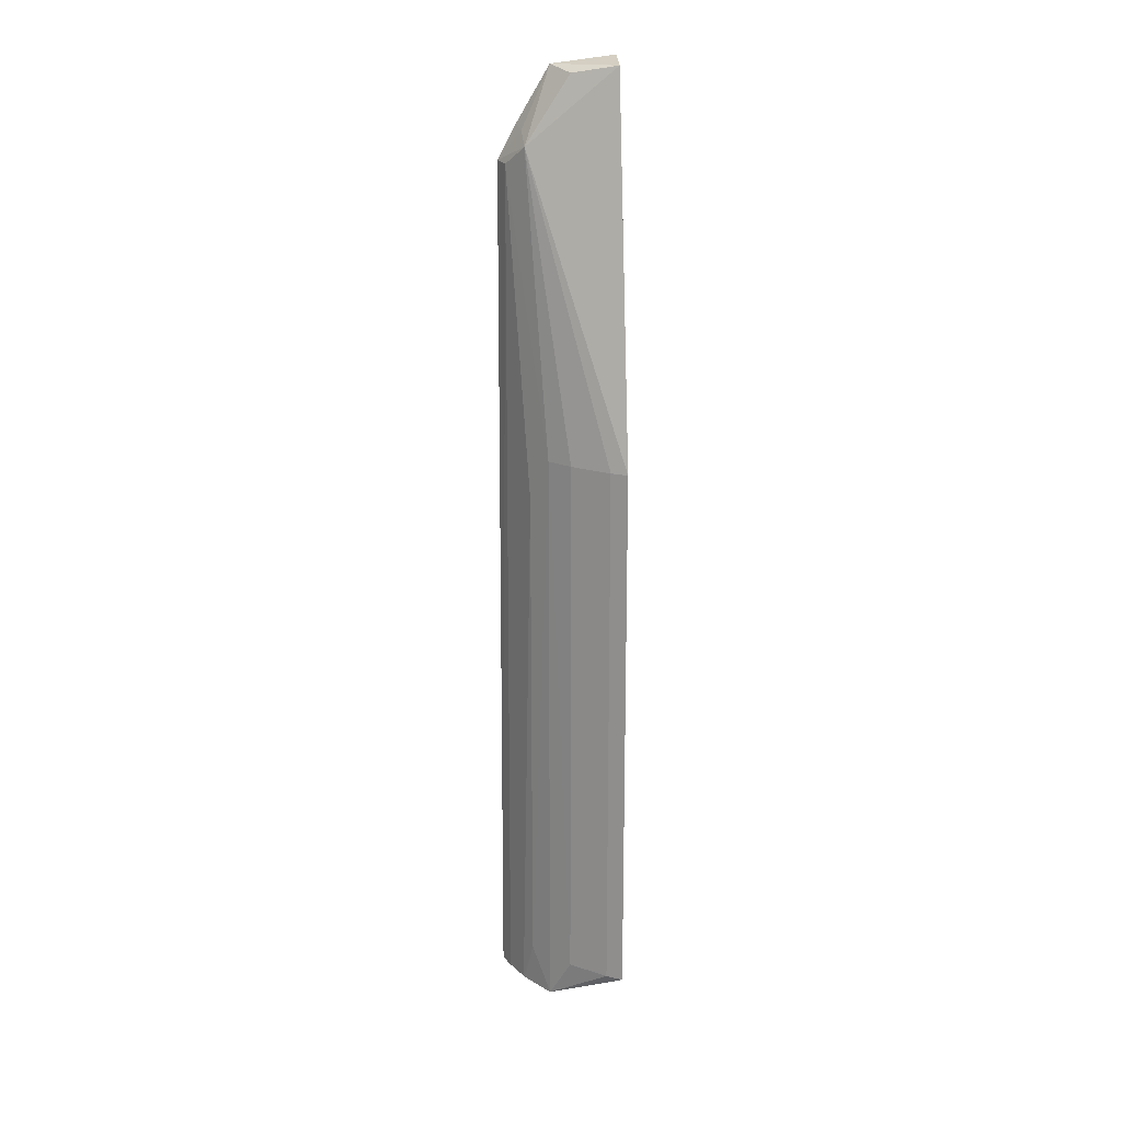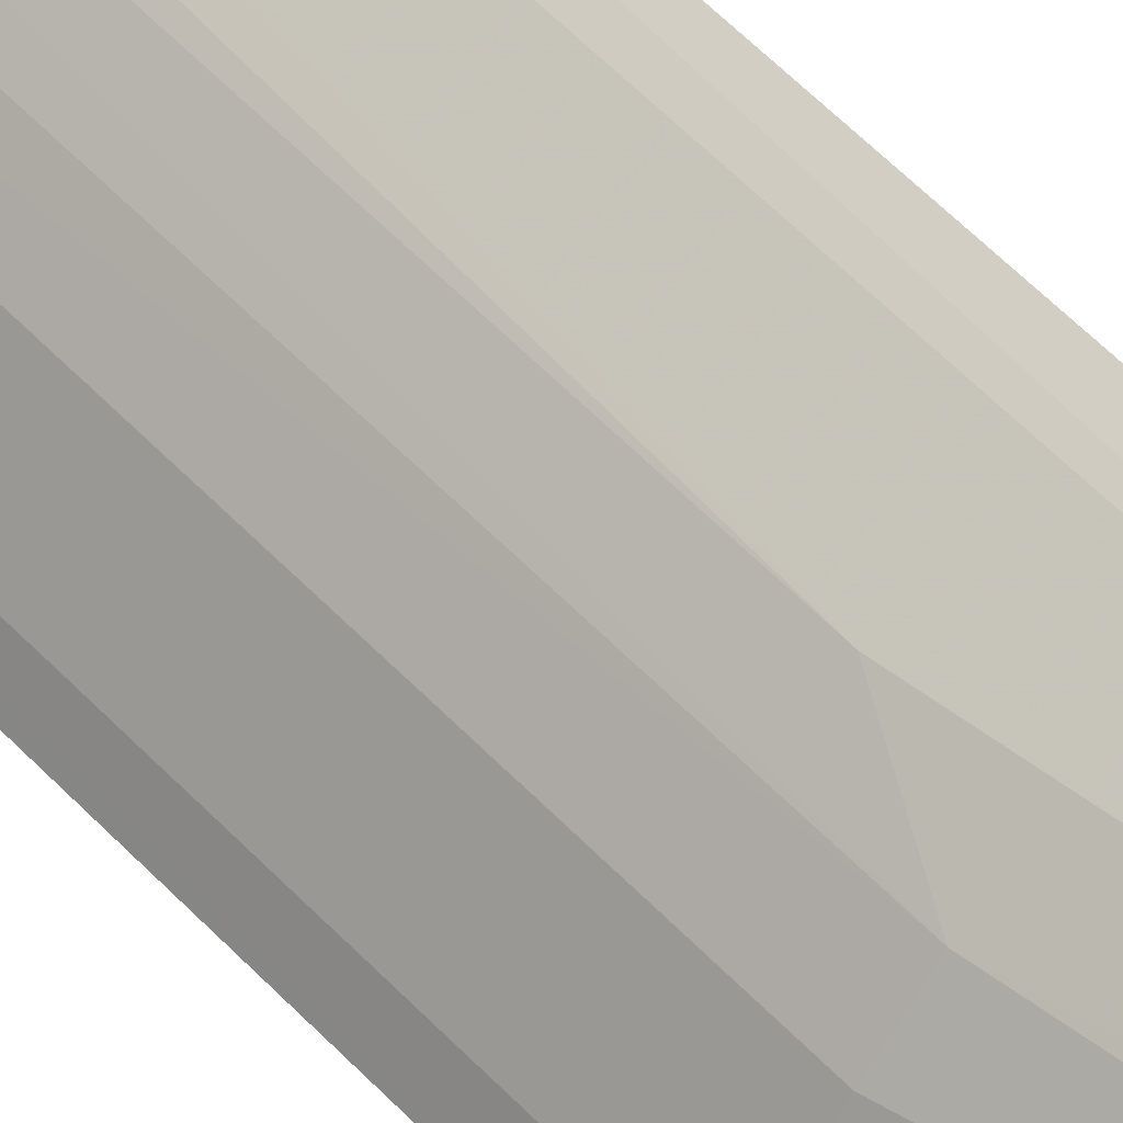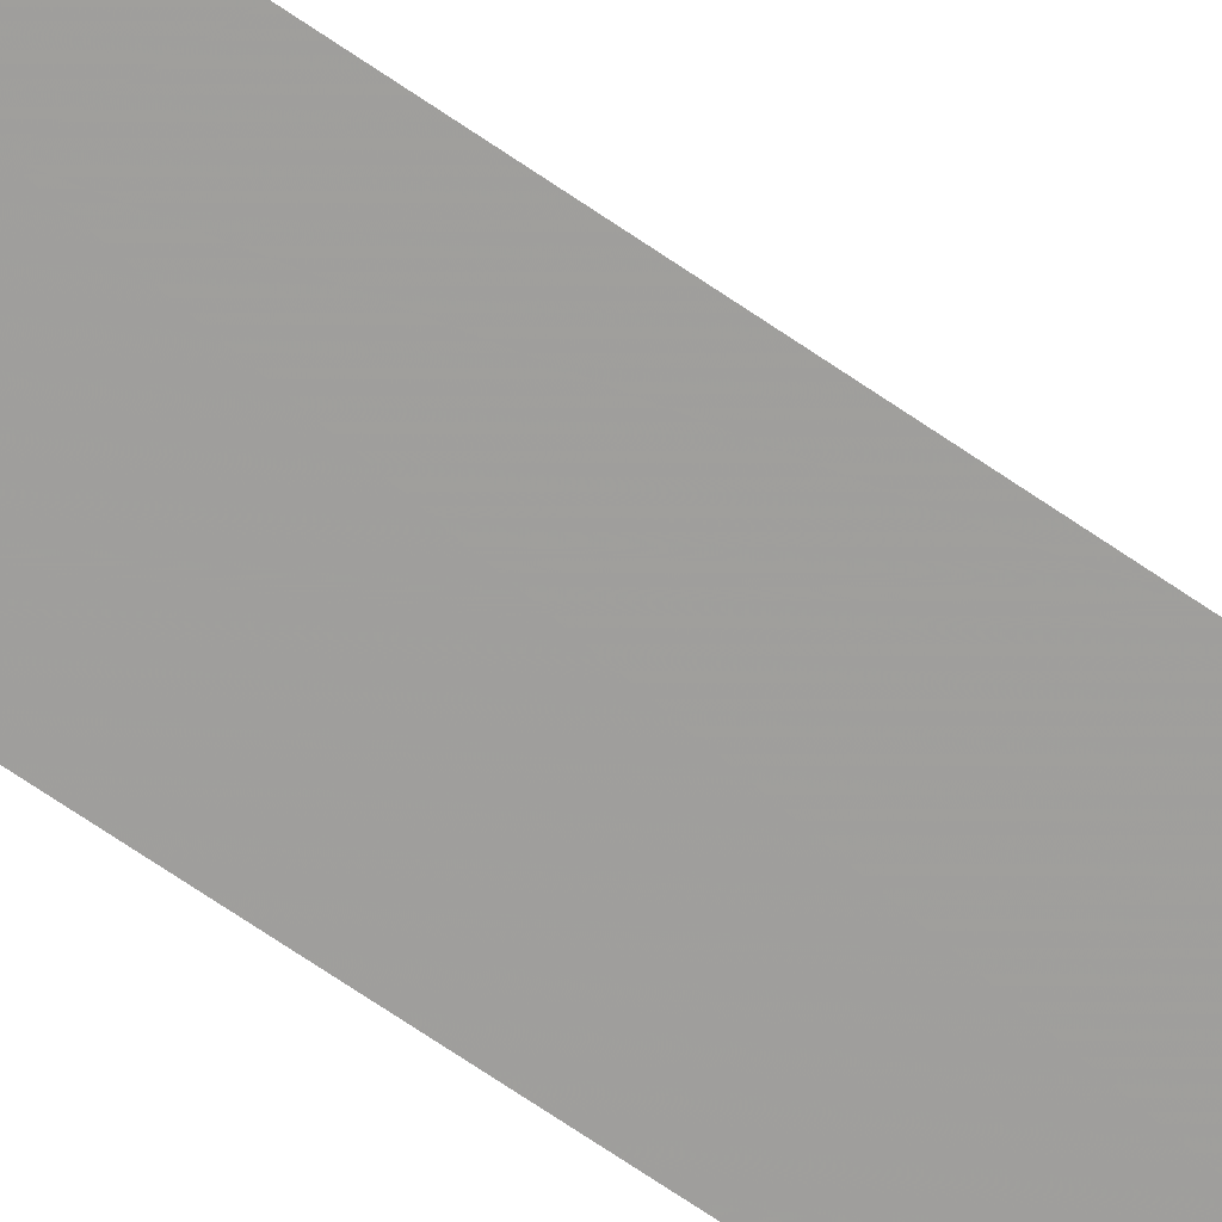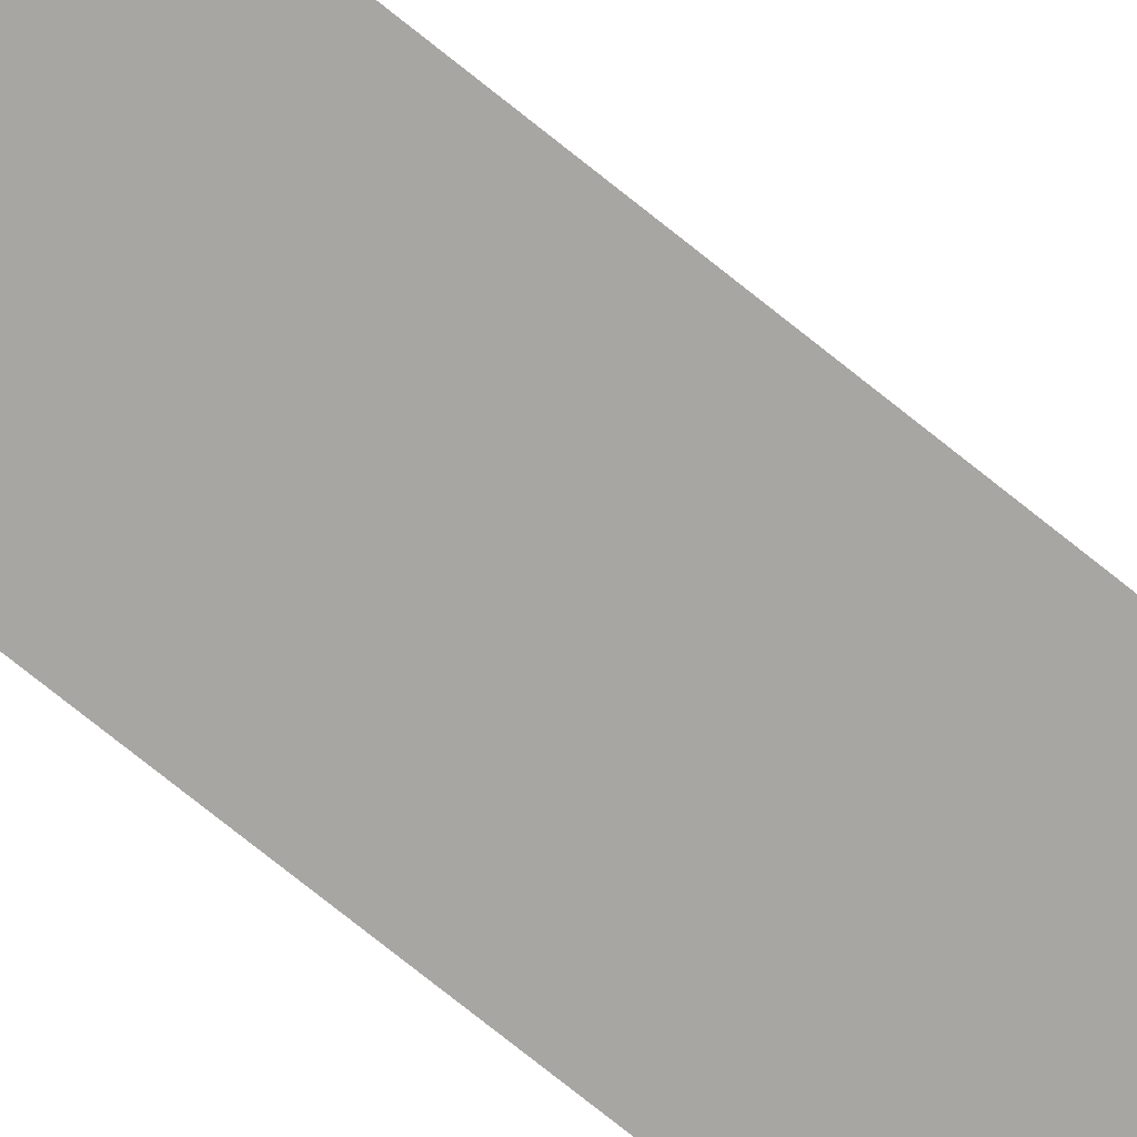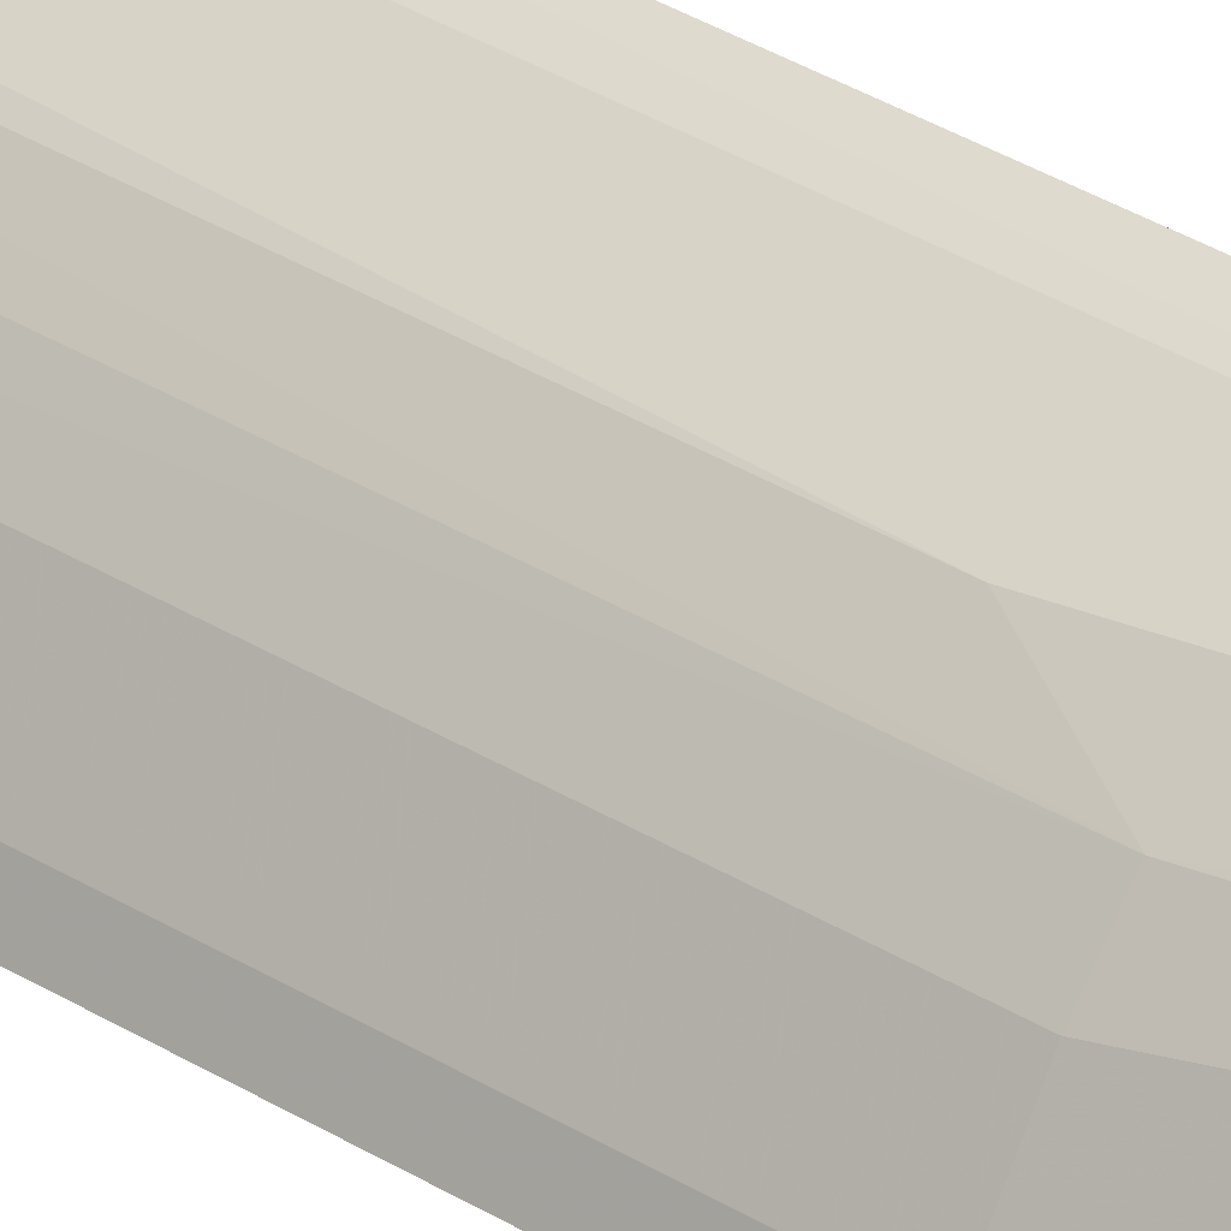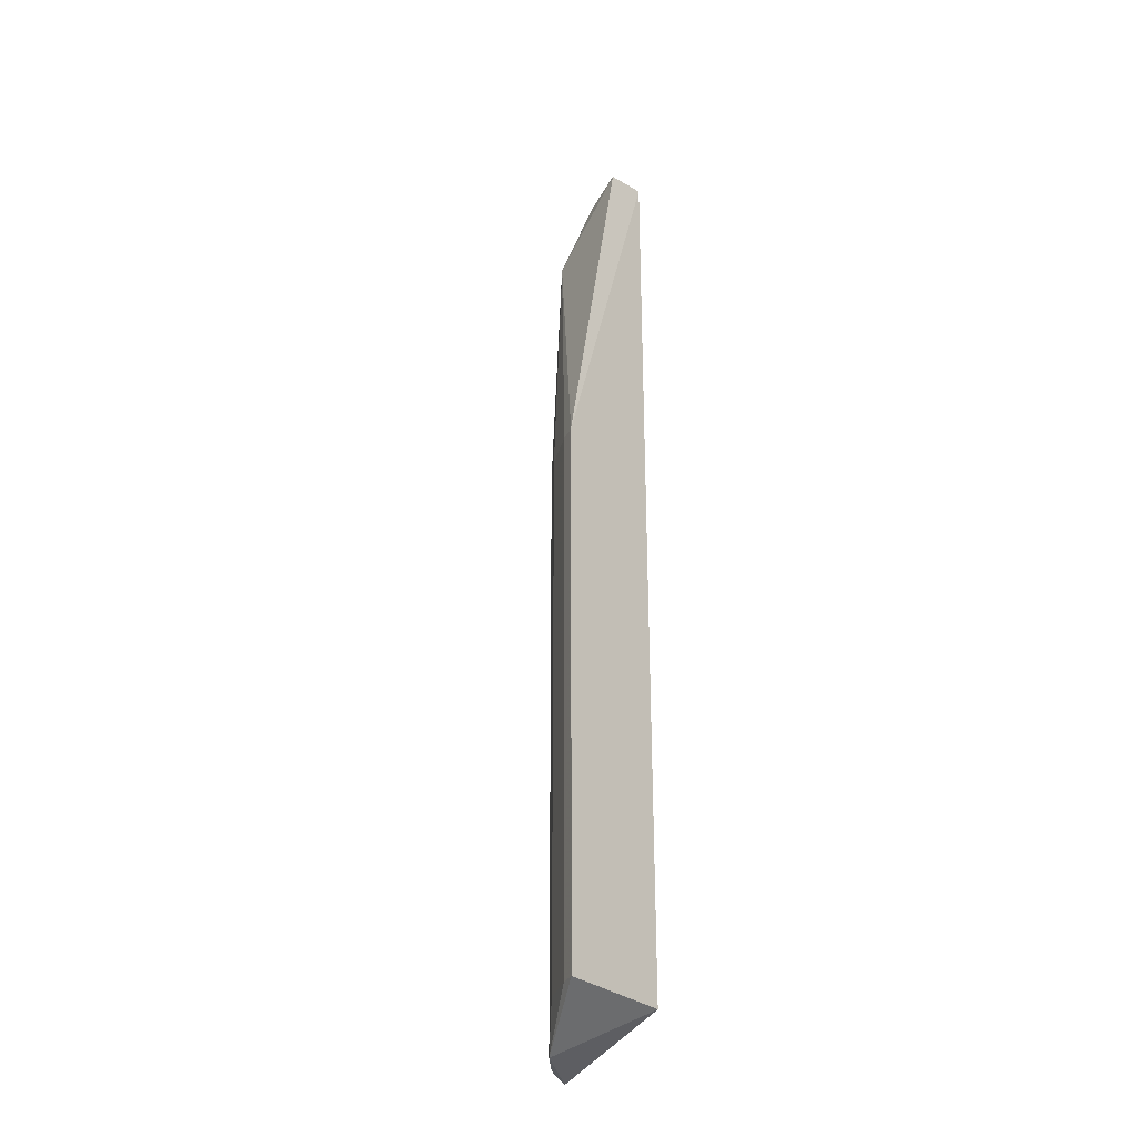
<metadata>
{"format":"obj","ext":"obj","renderer":"f3d","projection":"perspective","resolution":1024,"background":"white","views":[{"elev":19.0,"azim":-92.6,"up":"+Z"},{"elev":51.4,"azim":-40.8,"up":"+Y"},{"elev":-73.8,"azim":-123.8,"up":"+Y"},{"elev":-76.8,"azim":-128.5,"up":"+Y"},{"elev":36.4,"azim":-51.4,"up":"+Y"},{"elev":-29.9,"azim":-47.6,"up":"+Z"}]}
</metadata>
<code>
v -0.06805 0.02834 0.2243
v -0.06805 0.02834 -0.4167
v -0.06318 0.09428 0.1797
v -0.06292 0.1066 0.1562
v -0.1503 0.02407 -0.0379
v -0.06365 0.1084 -0.4469
v -0.09834 0.02833 0.2196
v -0.1145 0.07507 -0.03792
v -0.1503 0.02405 -0.4166
v -0.06692 0.07179 0.2185
v -0.08877 0.08926 0.1676
v -0.101 0.08701 -0.06822
v -0.1146 0.07462 -0.4471
v -0.1278 0.06042 -0.4165
v -0.1278 0.06044 -0.03792
v -0.08668 0.05908 0.2142
v -0.07515 0.09091 0.1768
v -0.0743 0.1017 0.1549
v -0.09145 0.09365 -0.4469
v -0.1009 0.08696 -0.4165
v -0.1448 0.03507 -0.4165
v -0.1449 0.0351 -0.03791
v -0.0929 0.09258 -0.4473
v -0.07505 0.1031 -0.4468
f 1 2 3
f 6 3 2
f 6 4 3
f 7 5 1
f 9 2 1
f 9 1 5
f 10 7 1
f 10 1 3
f 11 5 7
f 13 6 2
f 13 2 9
f 14 8 13
f 15 11 8
f 15 8 14
f 16 11 7
f 16 7 10
f 16 10 11
f 17 11 10
f 17 10 3
f 17 3 4
f 17 4 11
f 18 4 6
f 18 11 4
f 18 12 8
f 18 8 11
f 20 13 8
f 20 8 12
f 20 12 19
f 21 9 5
f 21 14 13
f 21 13 9
f 22 5 11
f 22 11 15
f 22 21 5
f 22 15 14
f 22 14 21
f 23 6 13
f 23 20 19
f 23 13 20
f 24 18 6
f 24 23 19
f 24 6 23
f 24 19 12
f 24 12 18

</code>
